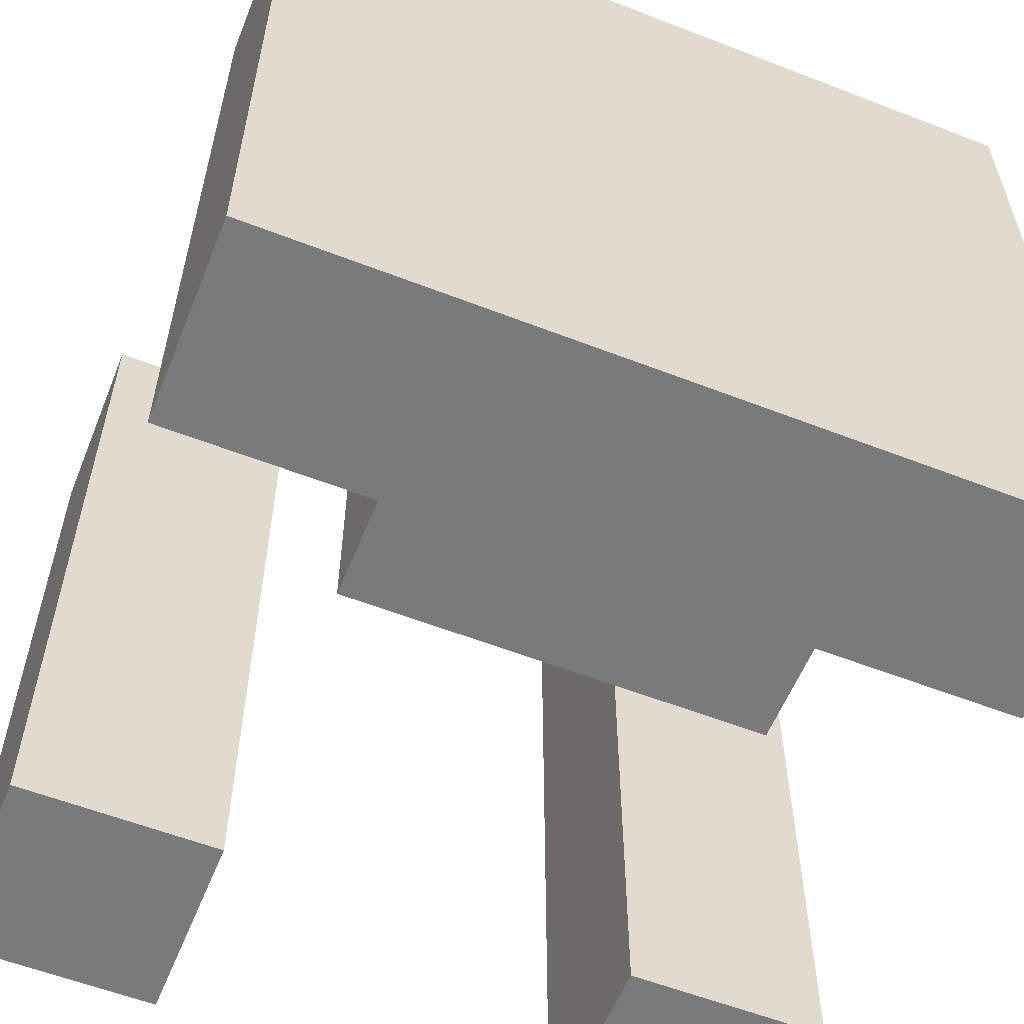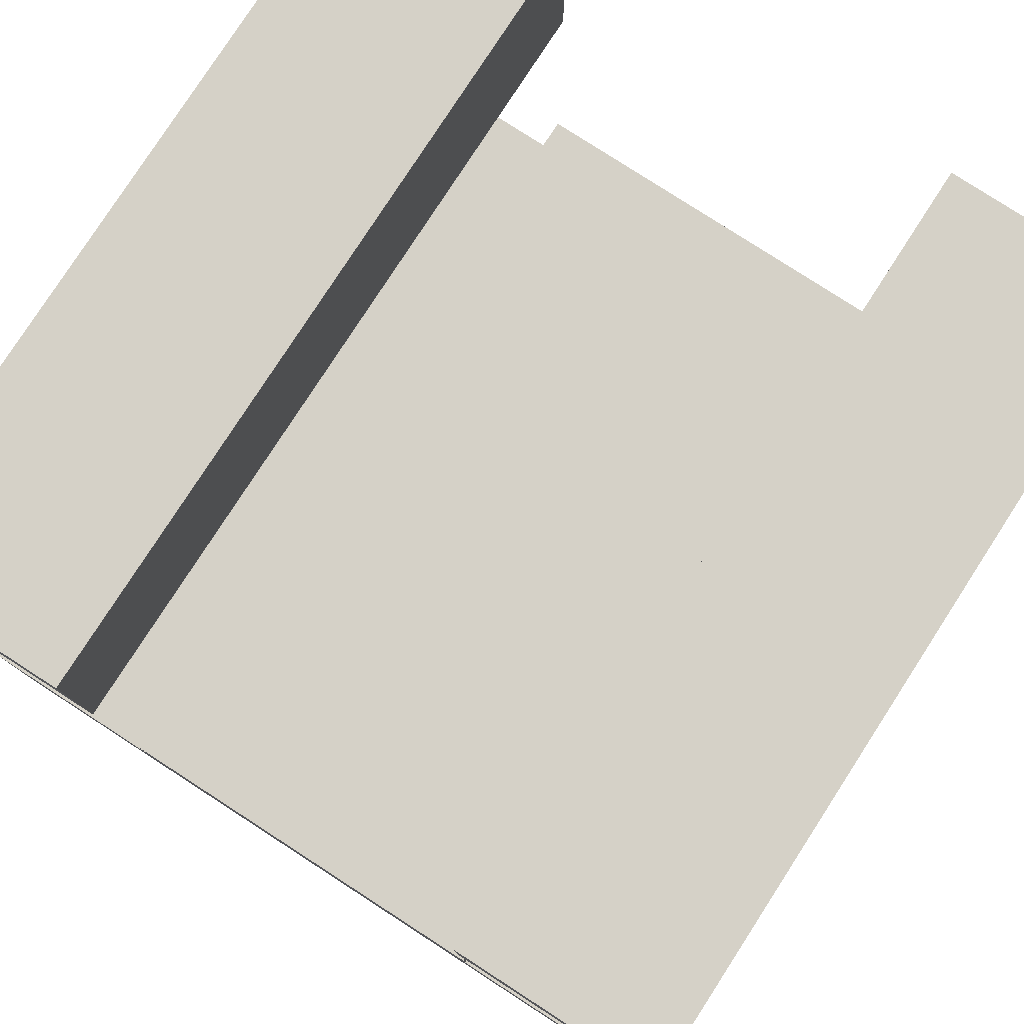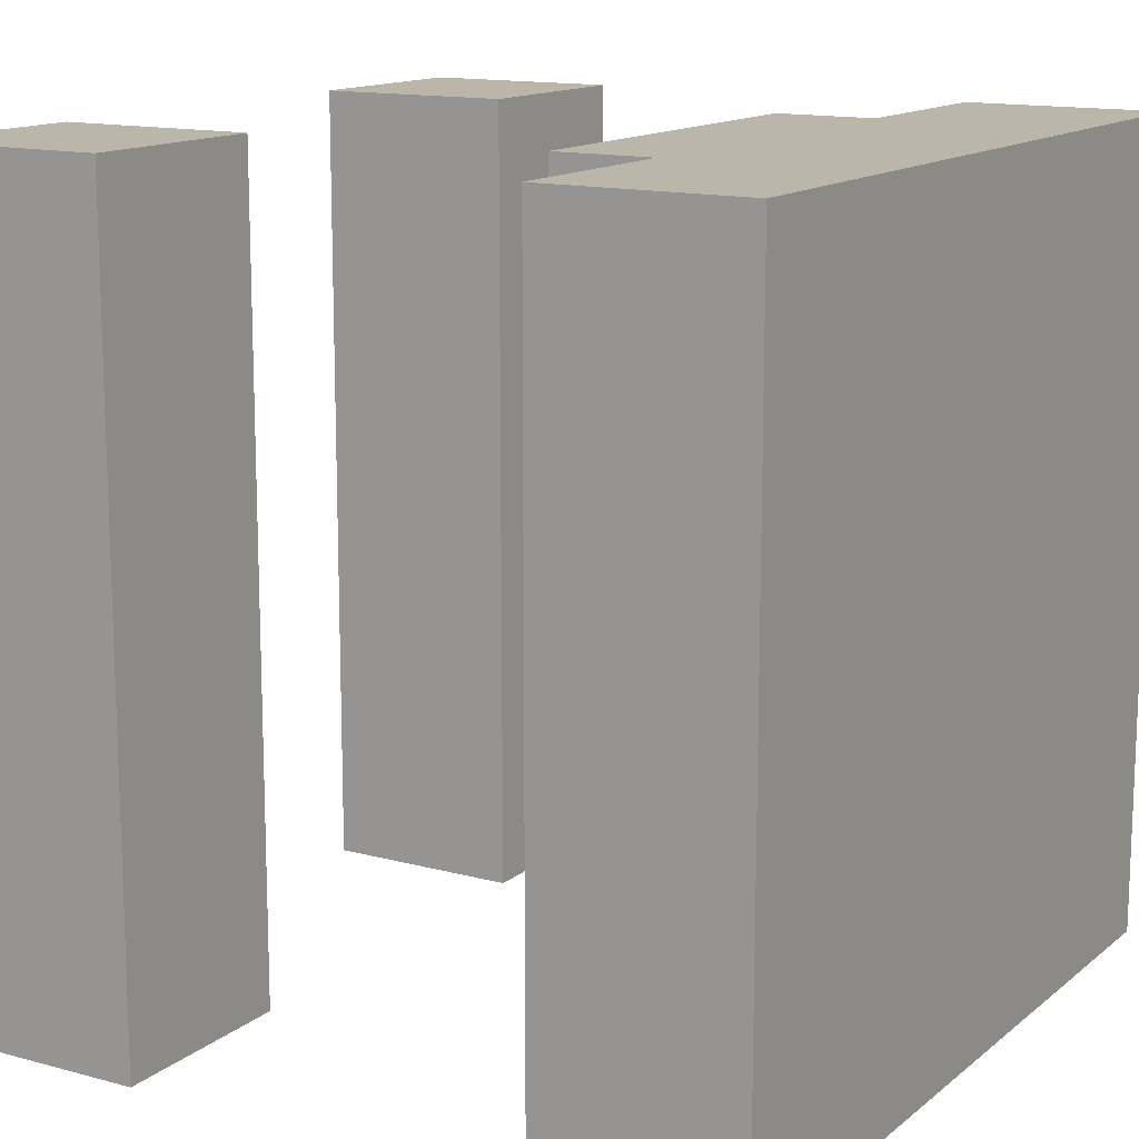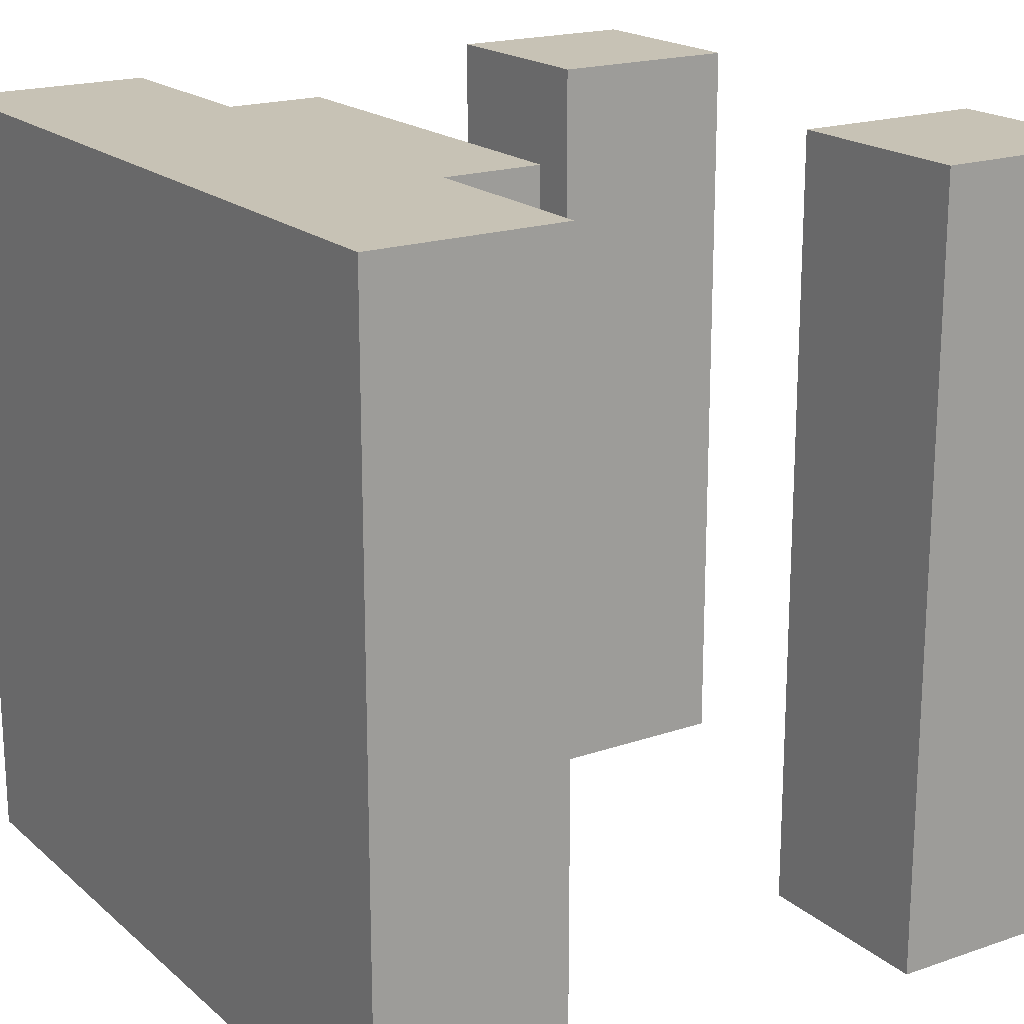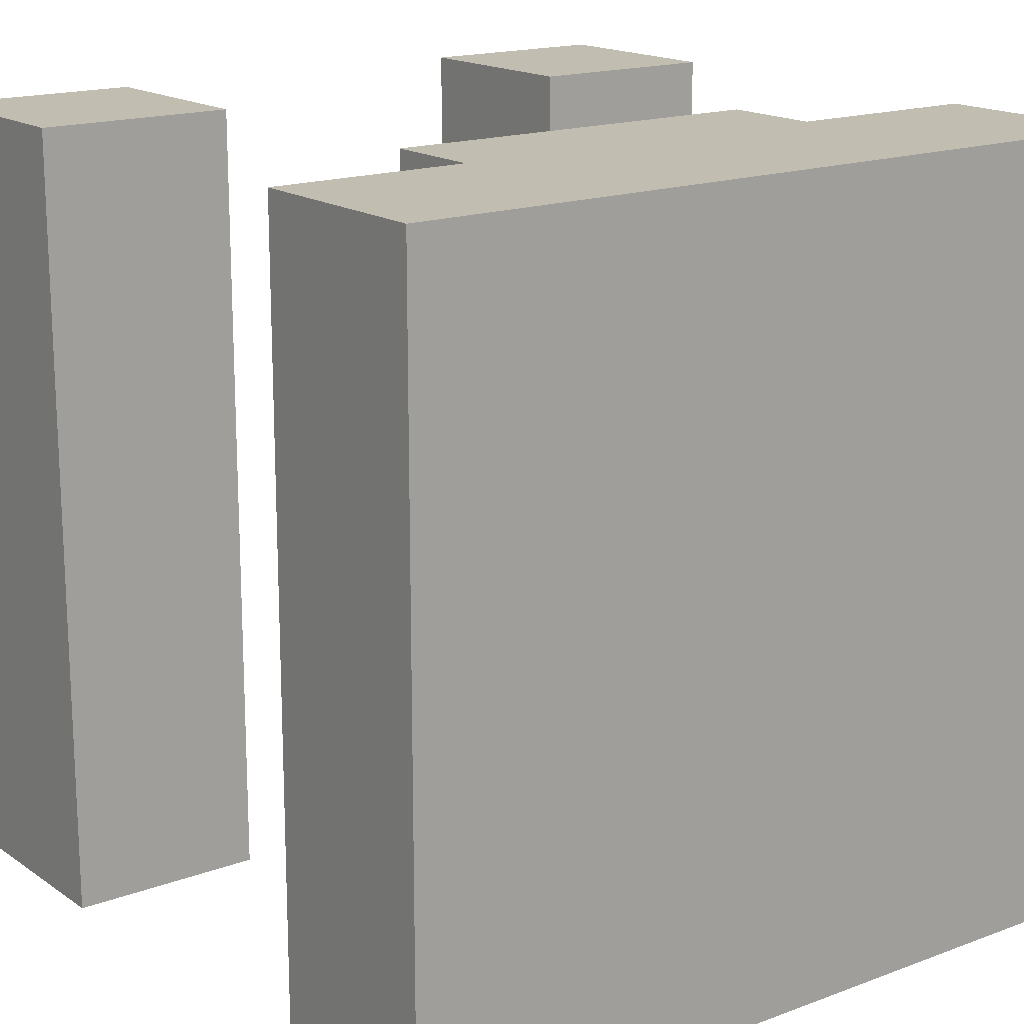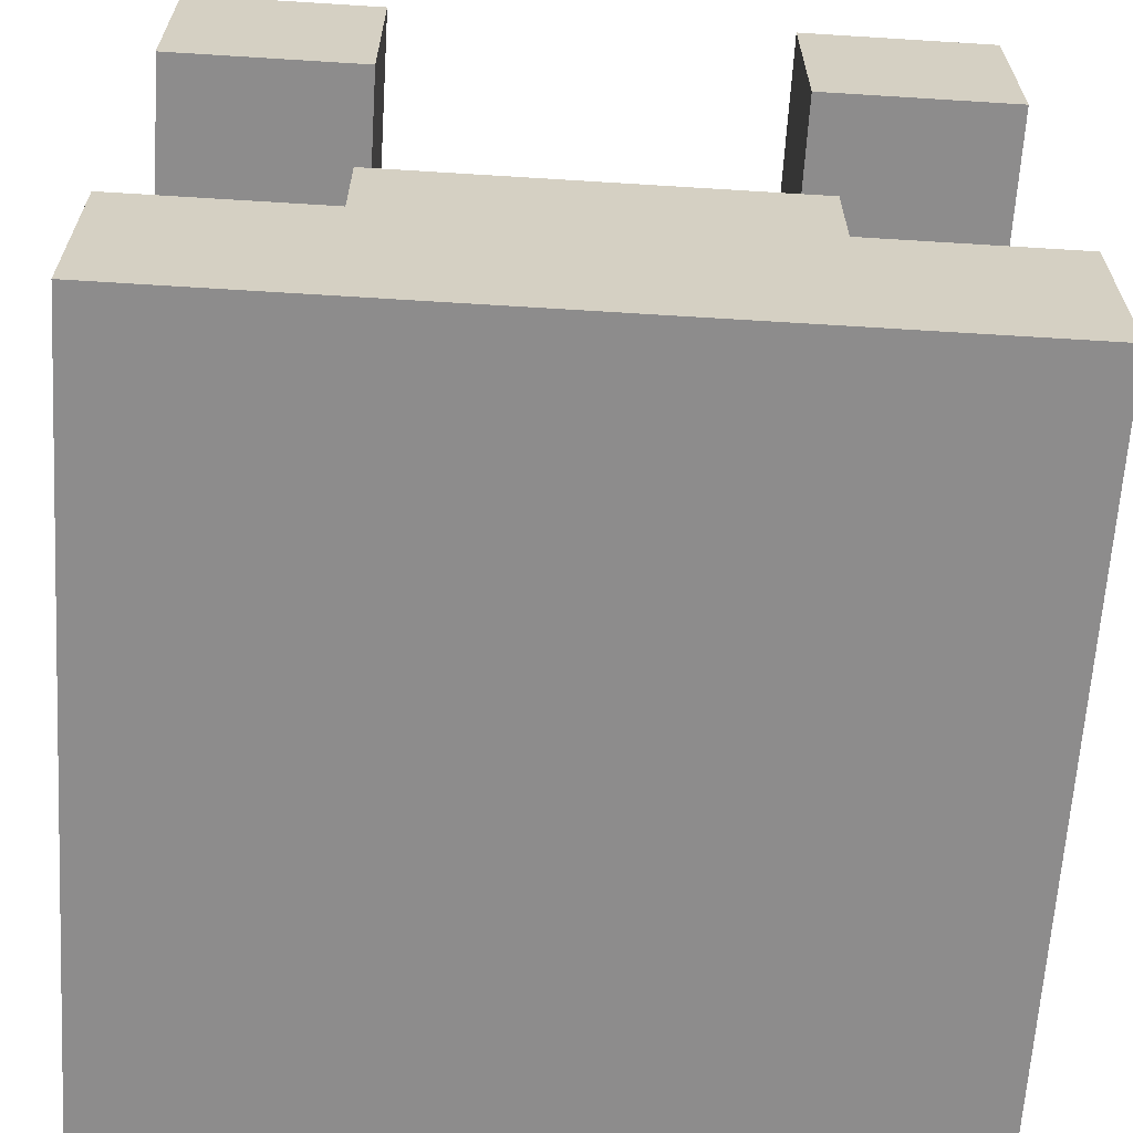
<metadata>
{"format":"obj","ext":"obj","renderer":"f3d","projection":"perspective","resolution":1024,"background":"white","views":[{"elev":-58.1,"azim":158.1,"up":"+Y"},{"elev":79.3,"azim":-147.1,"up":"+Z"},{"elev":13.8,"azim":121.0,"up":"+Y"},{"elev":19.0,"azim":-123.0,"up":"+Y"},{"elev":16.9,"azim":143.2,"up":"+Y"},{"elev":-64.3,"azim":-3.6,"up":"+Z"}]}
</metadata>
<code>
o o2
v 1 0 0.75
v 0.75 0 0.75
v 0.75 1 0.75
v 1 1 0.75
v 1 0 1
v 1 1 1
v 0.75 0 1
v 0.75 1 1
f 1 2 3 4
f 5 1 4 6
f 7 5 6 8
f 2 7 8 3
f 8 6 4 3
f 2 1 5 7
o o3
v 0.25 0 0.75
v 0 0 0.75
v 0 1 0.75
v 0.25 1 0.75
v 0.25 0 1
v 0.25 1 1
v 0 0 1
v 0 1 1
f 9 10 11 12
f 13 9 12 14
f 15 13 14 16
f 10 15 16 11
f 16 14 12 11
f 10 9 13 15
o o1
v 1 1 0
v 1 1 0.25
v 1 0 0.25
v 1 0 0
v 0 0 0.25
v 0 1 0.25
v 0 1 0
v 0 0 0
f 17 18 19 20
f 21 22 23 24
f 22 18 17 23
f 20 19 21 24
f 19 18 22 21
f 23 17 20 24
o cvr4
v 0.75 1 0.25
v 0.75 1 0.375
v 0.75 0 0.375
v 0.75 0 0.25
v 0.25 0 0.375
v 0.25 1 0.375
v 0.25 1 0.25
v 0.25 0 0.25
f 25 26 27 28
f 29 30 31 32
f 30 26 25 31
f 28 27 29 32
f 27 26 30 29
f 31 25 28 32

</code>
